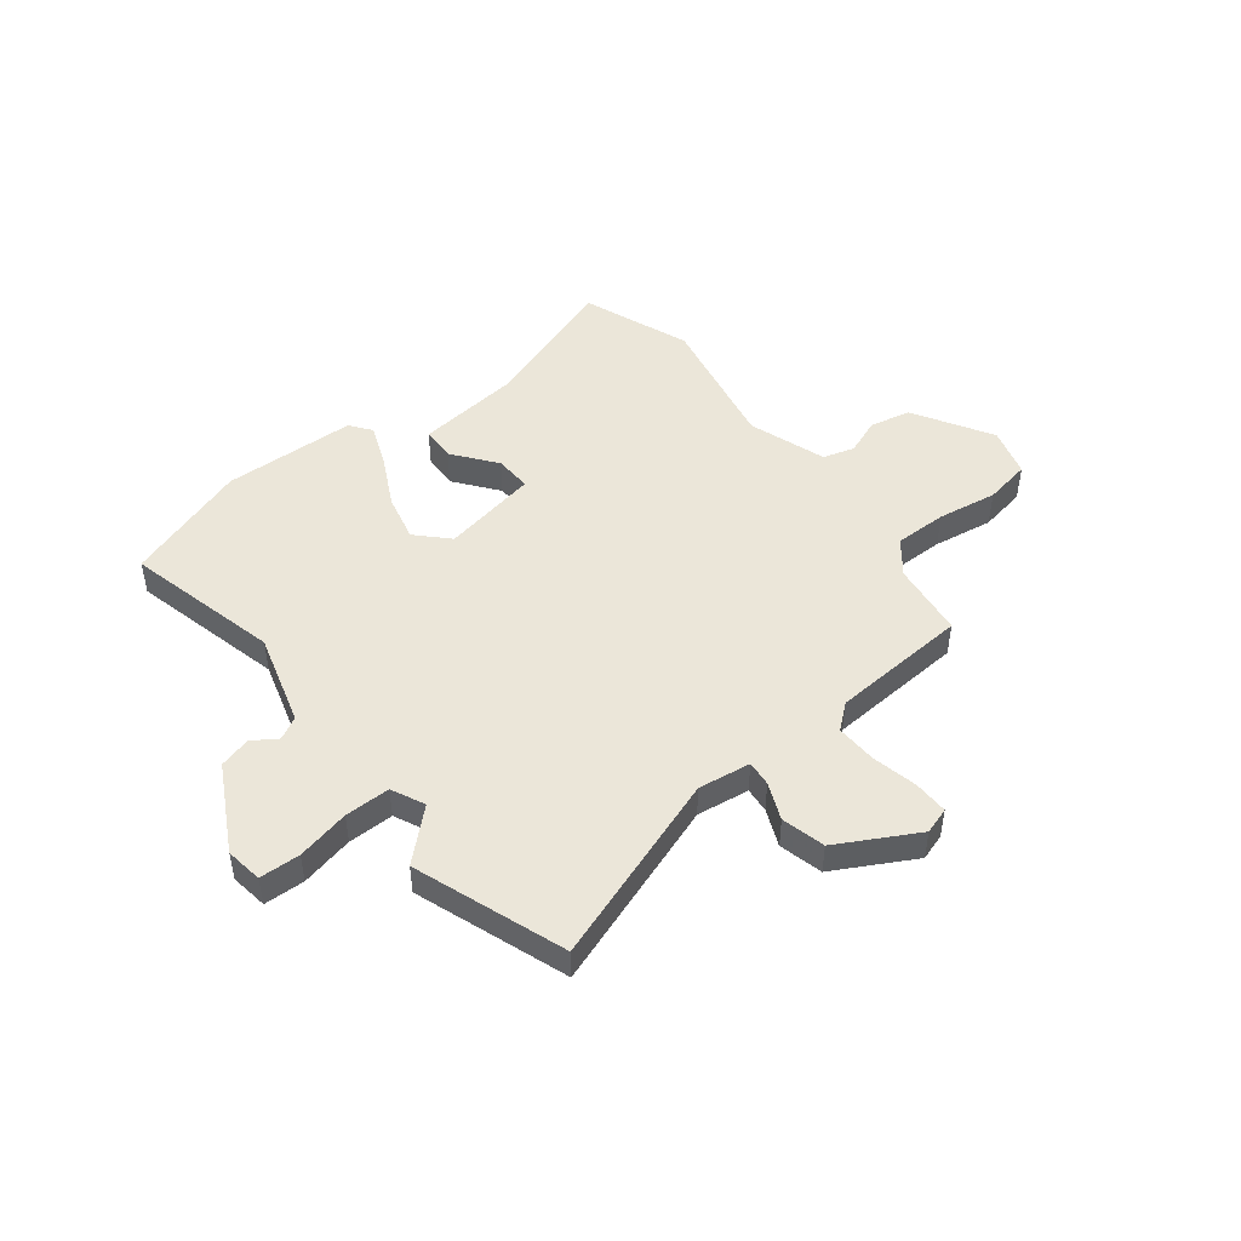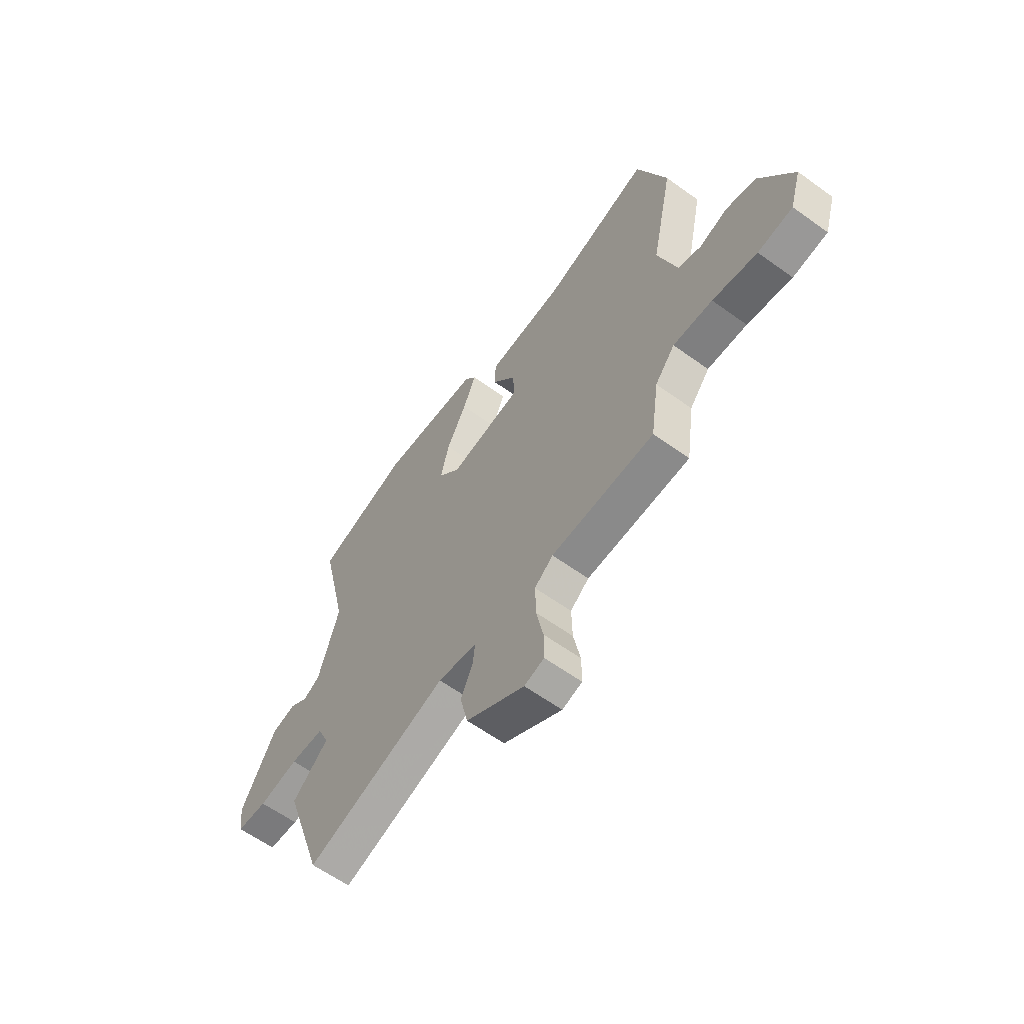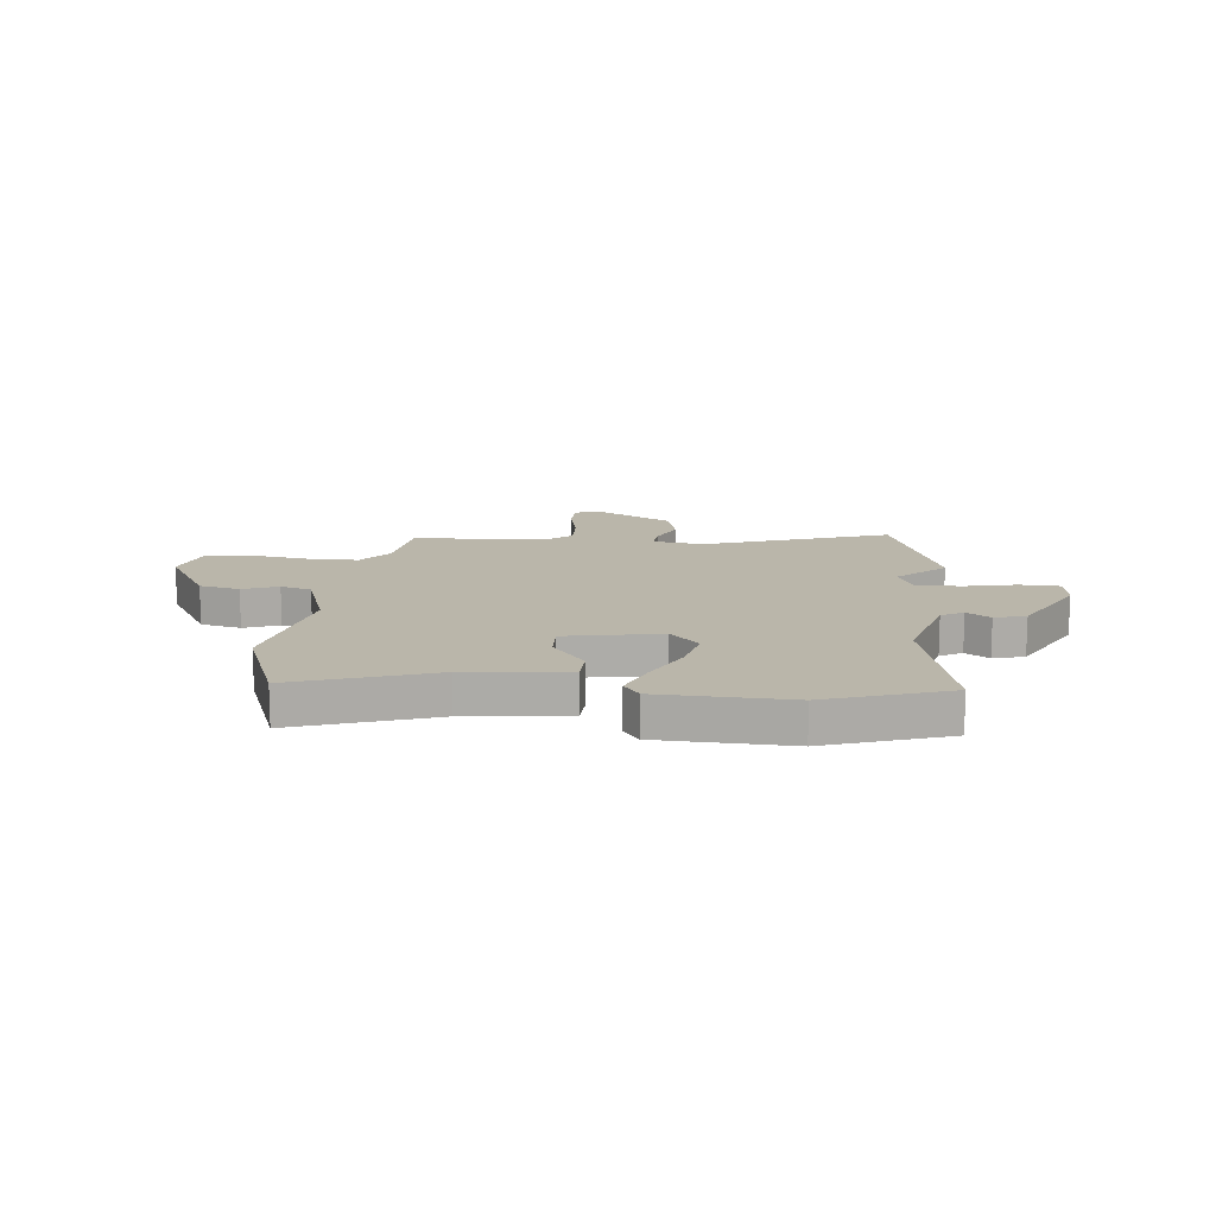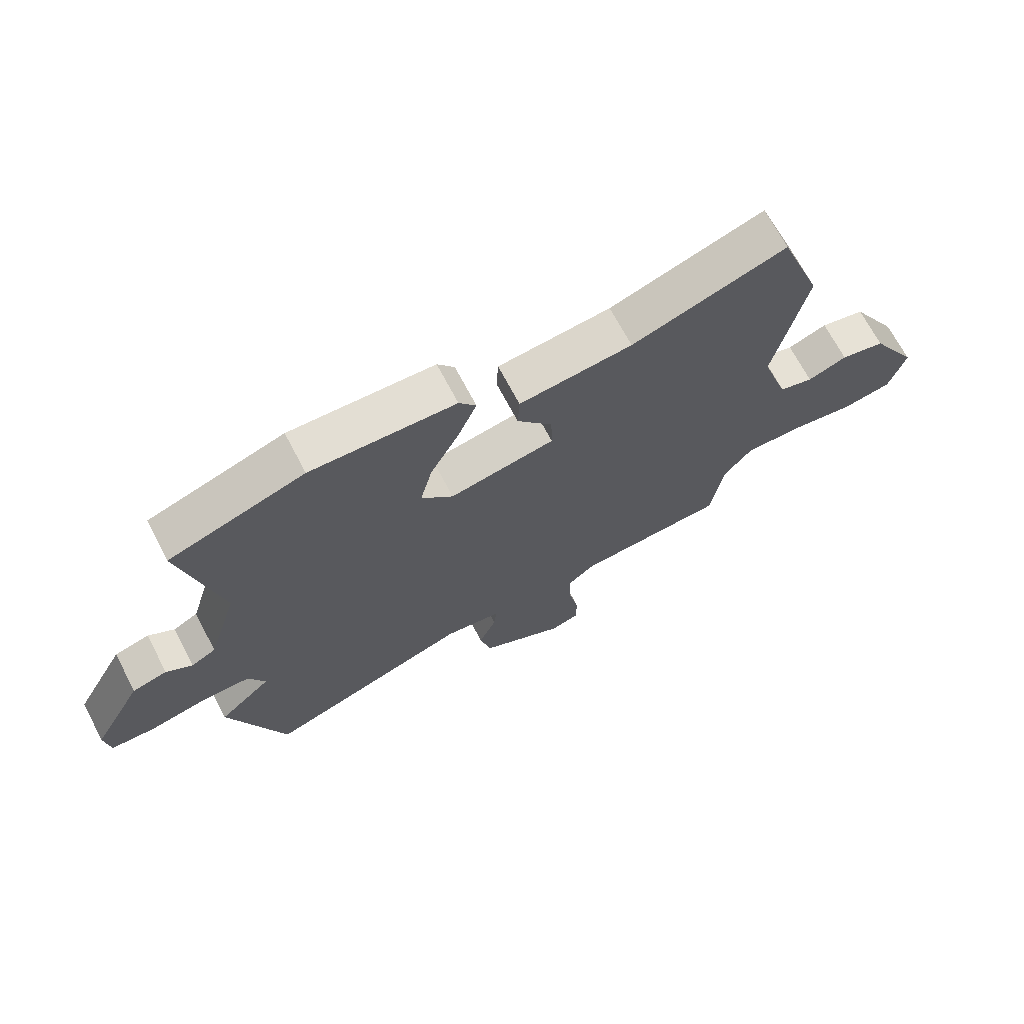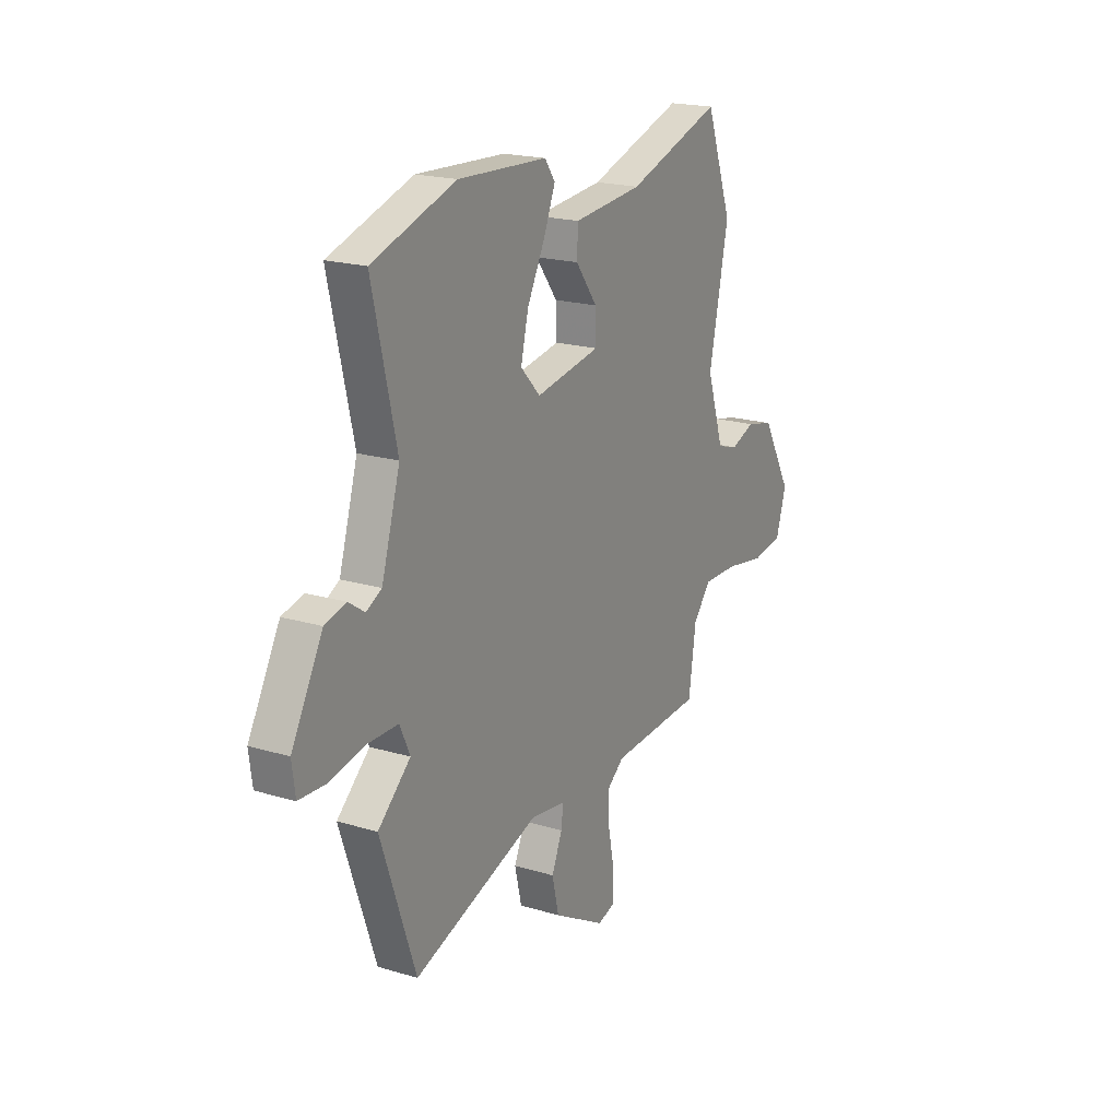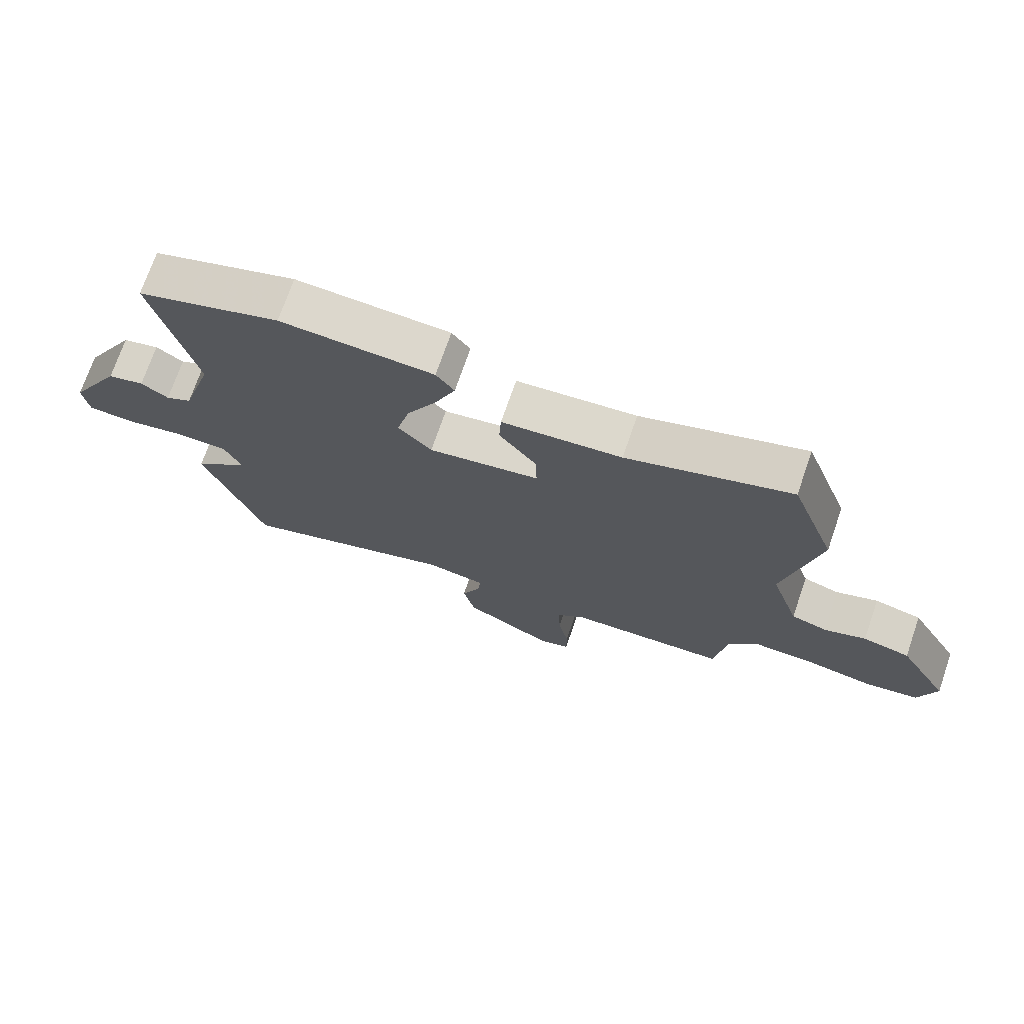
<metadata>
{"format":"obj","ext":"obj","renderer":"f3d","projection":"perspective","resolution":1024,"background":"white","views":[{"elev":48.1,"azim":141.1,"up":"+Y"},{"elev":-60.9,"azim":-126.4,"up":"+Z"},{"elev":13.8,"azim":5.1,"up":"+Y"},{"elev":69.3,"azim":152.3,"up":"+Z"},{"elev":19.8,"azim":119.0,"up":"+Z"},{"elev":72.5,"azim":-160.9,"up":"+Z"}]}
</metadata>
<code>
v 0.558 0.07 -0.331
v 0.462 0.07 -0.612
v 0.112 0.07 -0.495
v 0.015 0.07 -0.51
v 0.02 0.07 -0.557
v 0.05 0.07 -0.625
v 0.031 0.07 -0.706
v -0.114 0.07 -0.788
v -0.163 0.07 -0.773
v -0.163 0.07 -0.709
v -0.146 0.07 -0.625
v -0.144 0.07 -0.549
v -0.19 0.07 -0.512
v -0.445 0.07 -0.499
v -0.465 0.07 -0.36
v -0.514 0.07 -0.3
v -0.611 0.07 -0.302
v -0.721 0.07 -0.321
v -0.807 0.07 -0.307
v -0.835 0.07 -0.216
v -0.752 0.07 -0.071
v -0.676 0.07 -0.053
v -0.609 0.07 -0.078
v -0.551 0.07 -0.06
v -0.504 0.07 0.084
v -0.558 0.07 0.34
v -0.485 0.07 0.54
v -0.223 0.07 0.454
v -0.031 0.07 0.436
v -0.028 0.07 0.373
v -0.088 0.07 0.293
v -0.09 0.07 0.224
v 0.089 0.07 0.193
v 0.143 0.07 0.25
v 0.122 0.07 0.336
v 0.073 0.07 0.43
v 0.041 0.07 0.508
v 0.07 0.07 0.548
v 0.316 0.07 0.56
v 0.546 0.07 0.485
v 0.48 0.07 0.199
v 0.531 0.07 0.029
v 0.573 0.07 0.007
v 0.617 0.07 0.037
v 0.676 0.07 0.022
v 0.762 0.07 -0.134
v 0.753 0.07 -0.203
v 0.678 0.07 -0.207
v 0.58 0.07 -0.187
v 0.496 0.07 -0.188
v 0.468 0.07 -0.25
v 0.558 0 -0.331
v 0.462 0 -0.612
v 0.112 0 -0.495
v 0.015 0 -0.51
v 0.02 0 -0.557
v 0.05 0 -0.625
v 0.031 0 -0.706
v -0.114 0 -0.788
v -0.163 0 -0.773
v -0.163 0 -0.709
v -0.146 0 -0.625
v -0.144 0 -0.549
v -0.19 0 -0.512
v -0.445 0 -0.499
v -0.465 0 -0.36
v -0.514 0 -0.3
v -0.611 0 -0.302
v -0.721 0 -0.321
v -0.807 0 -0.307
v -0.835 0 -0.216
v -0.752 0 -0.071
v -0.676 0 -0.053
v -0.609 0 -0.078
v -0.551 0 -0.06
v -0.504 0 0.084
v -0.558 0 0.34
v -0.485 0 0.54
v -0.223 0 0.454
v -0.031 0 0.436
v -0.028 0 0.373
v -0.088 0 0.293
v -0.09 0 0.224
v 0.089 0 0.193
v 0.143 0 0.25
v 0.122 0 0.336
v 0.073 0 0.43
v 0.041 0 0.508
v 0.07 0 0.548
v 0.316 0 0.56
v 0.546 0 0.485
v 0.48 0 0.199
v 0.531 0 0.029
v 0.573 0 0.007
v 0.617 0 0.037
v 0.676 0 0.022
v 0.762 0 -0.134
v 0.753 0 -0.203
v 0.678 0 -0.207
v 0.58 0 -0.187
v 0.496 0 -0.188
v 0.468 0 -0.25
f 47 48 49
f 46 47 49
f 45 46 49
f 44 45 49
f 43 44 49
f 42 43 49 50
f 41 42 50 51
f 39 40 41
f 38 39 41
f 37 38 41
f 36 37 41
f 35 36 41
f 34 35 41 51
f 28 29 30 31
f 28 31 32
f 27 28 32
f 26 27 32
f 25 26 32
f 24 25 32 33
f 21 22 23
f 20 21 23
f 19 20 23
f 18 19 23
f 17 18 23
f 16 17 23 24
f 15 16 24 33
f 13 14 15 33
f 9 10 11
f 8 9 11
f 7 8 11
f 6 7 11
f 5 6 11
f 4 5 11 12
f 51 1 2 3
f 51 3 4
f 33 34 51
f 13 33 51
f 12 13 51
f 4 12 51
f 100 99 98
f 100 98 97
f 100 97 96
f 100 96 95
f 100 95 94
f 101 100 94 93
f 102 101 93 92
f 92 91 90
f 92 90 89
f 92 89 88
f 92 88 87
f 92 87 86
f 102 92 86 85
f 82 81 80 79
f 83 82 79
f 83 79 78
f 83 78 77
f 83 77 76
f 84 83 76 75
f 74 73 72
f 74 72 71
f 74 71 70
f 74 70 69
f 74 69 68
f 75 74 68 67
f 84 75 67 66
f 84 66 65 64
f 62 61 60
f 62 60 59
f 62 59 58
f 62 58 57
f 62 57 56
f 63 62 56 55
f 54 53 52 102
f 55 54 102
f 102 85 84
f 102 84 64
f 102 64 63
f 102 63 55
f 1 52 53 2
f 2 53 54 3
f 3 54 55 4
f 4 55 56 5
f 5 56 57 6
f 6 57 58 7
f 7 58 59 8
f 8 59 60 9
f 9 60 61 10
f 10 61 62 11
f 11 62 63 12
f 12 63 64 13
f 13 64 65 14
f 14 65 66 15
f 15 66 67 16
f 16 67 68 17
f 17 68 69 18
f 18 69 70 19
f 19 70 71 20
f 20 71 72 21
f 21 72 73 22
f 22 73 74 23
f 23 74 75 24
f 24 75 76 25
f 25 76 77 26
f 26 77 78 27
f 27 78 79 28
f 28 79 80 29
f 29 80 81 30
f 30 81 82 31
f 31 82 83 32
f 32 83 84 33
f 33 84 85 34
f 34 85 86 35
f 35 86 87 36
f 36 87 88 37
f 37 88 89 38
f 38 89 90 39
f 39 90 91 40
f 40 91 92 41
f 41 92 93 42
f 42 93 94 43
f 43 94 95 44
f 44 95 96 45
f 45 96 97 46
f 46 97 98 47
f 47 98 99 48
f 48 99 100 49
f 49 100 101 50
f 50 101 102 51
f 51 102 52 1

</code>
